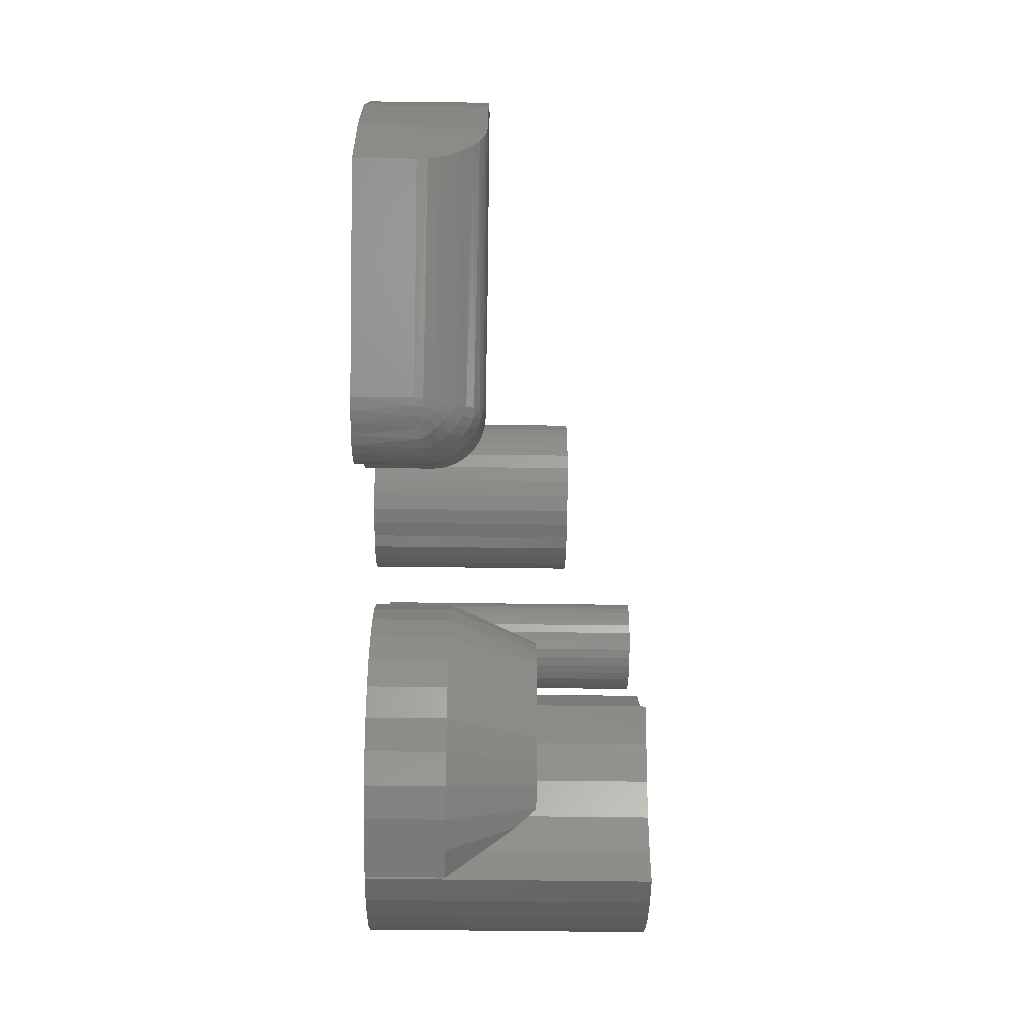
<metadata>
{"format":"stl","ext":"stl","renderer":"f3d","projection":"perspective","resolution":1024,"background":"white","views":[{"elev":-56.4,"azim":-90.8,"up":"+Y"}]}
</metadata>
<code>
# stl→obj: 396 verts, 776 faces
v -0.3812 -0.06532 0.1797
v -0.4022 -0.1412 0.1788
v -0.3668 -0.07074 0.1782
v -0.3369 -0.0001057 0.1797
v -0.3133 -0.1009 0.1168
v -0.3172 -0.09869 0.1315
v -0.343 -0.1614 0.1258
v -0.3475 -0.1598 0.1372
v -0.3235 -0.09515 0.145
v -0.3536 -0.1577 0.1477
v -0.3423 -0.08457 0.1665
v -0.3541 -0.07794 0.1737
v -0.3801 -0.1487 0.1714
v -0.3909 -0.145 0.176
v -0.4133 -0.1374 0.1797
v -0.2752 -0.04569 0.1168
v -0.2295 0.002792 0.1253
v -0.2786 -0.04283 0.1315
v -0.2331 0.005833 0.1367
v -0.2841 -0.0382 0.145
v -0.238 0.01007 0.1472
v -0.3006 -0.02435 0.1665
v -0.2582 0.02936 0.1711
v -0.311 -0.01568 0.1737
v -0.266 0.0377 0.1758
v -0.3222 -0.006267 0.1782
v -0.2817 0.05617 0.1797
v -0.2739 0.04669 0.1787
v -0.3393 -0.1626 0.1016
v -0.312 -0.1016 0.1016
v -0.3403 -0.1623 0.1138
v -0.3612 -0.1552 0.157
v -0.332 -0.09038 0.1568
v -0.3701 -0.1521 0.165
v -0.274 -0.04665 0.1016
v -0.2266 0.0004112 0.1016
v -0.2273 0.0009764 0.1132
v -0.2916 -0.03196 0.1568
v -0.244 0.01547 0.1566
v -0.2508 0.02193 0.1646
v -0.3536 0.2169 0.1797
v -0.7272 0.1839 0.1797
v -0.3386 0.1596 0.1797
v -0.7491 0.05305 0.1797
v -0.4143 -0.1403 0.1797
v -0.3144 0.1055 0.1797
v -0.683 0.3091 0.1797
v -0.3588 0.2759 0.1797
v -0.6178 0.4247 0.1797
v -0.312 -0.1016 0
v -0.3393 -0.1626 0
v -0.274 -0.04665 0
v -0.2266 0.0004112 0
v -0.75 -0.05469 0.08594
v -0.75 -0.05469 0
v -0.475 -0.2135 0.08594
v -0.475 -0.2135 0
v -0.3588 0.2759 0
v -0.6804 0.3148 0
v -0.6178 0.4247 0
v -0.4039 -0.2229 0
v -0.4582 -0.2211 0
v -0.3867 -0.2165 0
v -0.4403 -0.2253 0
v -0.422 -0.2259 0
v -0.3469 -0.1793 0
v -0.3577 -0.1942 0
v -0.3711 -0.2068 0
v -0.3087 0.09548 0
v -0.7474 0.07176 0
v -0.336 0.1523 0
v -0.724 0.196 0
v -0.3529 0.2131 0
v -0.2718 0.04431 0
v -0.7501 -0.0533 0.1006
v -0.7503 -0.04914 0.1151
v -0.7507 -0.04248 0.1285
v -0.751 -0.03323 0.1413
v -0.7513 -0.022 0.1524
v -0.7515 -0.009325 0.1617
v -0.7514 0.005172 0.1694
v -0.751 0.02067 0.1751
v -0.7502 0.03672 0.1785
v -0.4497 -0.1929 0.1551
v -0.4413 -0.1818 0.1656
v -0.4324 -0.169 0.1733
v -0.4234 -0.155 0.1781
v -0.4729 -0.2139 0.09782
v -0.4695 -0.2126 0.1113
v -0.4641 -0.2086 0.1275
v -0.4574 -0.2019 0.1422
v -0.3694 -0.2054 0.1005
v -0.3839 -0.215 0.09921
v -0.3998 -0.2217 0.09746
v -0.4168 -0.2254 0.09532
v -0.4341 -0.2259 0.09286
v -0.4512 -0.2232 0.09016
v -0.3469 -0.1792 0.1016
v -0.3569 -0.1934 0.1013
v -0.4643 -0.2188 0.08792
v -0.4626 -0.2188 0.09924
v -0.4567 -0.2177 0.1148
v -0.4503 -0.2109 0.1347
v -0.4472 -0.2231 0.1038
v -0.4395 -0.2011 0.1517
v -0.4274 -0.1868 0.1657
v -0.4038 -0.2218 0.1105
v -0.4147 -0.1683 0.1751
v -0.3824 -0.2127 0.1138
v -0.3631 -0.198 0.1155
v -0.3482 -0.1785 0.1168
v -0.4013 -0.1478 0.1782
v -0.4254 -0.2252 0.106
v -0.434 -0.2227 0.1163
v -0.4424 -0.2179 0.126
v -0.4125 -0.2205 0.1225
v -0.4215 -0.2165 0.1337
v -0.4307 -0.2099 0.1435
v -0.3898 -0.2123 0.1271
v -0.3983 -0.2094 0.1394
v -0.4077 -0.204 0.1502
v -0.4175 -0.1964 0.1591
v -0.3683 -0.1975 0.1294
v -0.3753 -0.195 0.1422
v -0.3837 -0.1907 0.1535
v -0.3933 -0.1846 0.163
v -0.4038 -0.177 0.1703
v -0.3886 -0.1551 0.1737
v -0.377 -0.1619 0.1665
v -0.3667 -0.1678 0.1568
v -0.3583 -0.1726 0.145
v -0.352 -0.1762 0.1315
v 0.4689 0.2314 0.4453
v 0.4447 0.2325 0.4453
v 0.4208 0.2289 0.4453
v 0.4924 0.2257 0.4453
v 0.3981 0.2208 0.4453
v 0.5681 0.1652 0.4453
v 0.3593 0.1923 0.4453
v 0.3448 0.173 0.4453
v 0.35 -0.2073 0.4453
v 0.3566 -0.2684 0.4453
v 0.4063 -0.2638 0.4453
v 0.4542 -0.25 0.4453
v 0.4988 -0.2276 0.4453
v 0.5385 -0.1974 0.4453
v 0.5719 -0.1603 0.4453
v 0.3331 -0.1483 0.4453
v 0.3773 0.2084 0.4453
v 0.5339 0.2015 0.4453
v 0.5143 0.2156 0.4453
v 0.5951 0.1232 0.4453
v 0.3342 0.1513 0.4453
v 0.6137 0.07692 0.4453
v 0.3073 0.09479 0.4453
v 0.6235 0.028 0.4453
v 0.2711 0.04386 0.4453
v 0.6241 -0.02189 0.4453
v 0.2266 0 0.4453
v 0.2704 -0.04305 0.4453
v 0.6154 -0.07102 0.4453
v 0.3063 -0.09295 0.4453
v 0.5978 -0.1177 0.4453
v 0.4208 0.2289 0
v 0.4447 0.2325 0
v 0.4689 0.2314 0
v 0.4924 0.2257 0
v 0.3981 0.2208 0
v 0.3448 0.173 0
v 0.3593 0.1923 0
v 0.5681 0.1652 0
v 0.35 -0.2073 0
v 0.3331 -0.1483 0
v 0.5719 -0.1603 0
v 0.5385 -0.1974 0
v 0.4988 -0.2276 0
v 0.4542 -0.25 0
v 0.4063 -0.2638 0
v 0.3566 -0.2684 0
v 0.5143 0.2156 0
v 0.5339 0.2015 0
v 0.3773 0.2084 0
v 0.2704 -0.04305 0
v 0.2266 0 0
v 0.6241 -0.02189 0
v 0.2711 0.04386 0
v 0.6235 0.028 0
v 0.3073 0.09479 0
v 0.6137 0.07692 0
v 0.3342 0.1513 0
v 0.5951 0.1232 0
v 0.5978 -0.1177 0
v 0.3063 -0.09295 0
v 0.6154 -0.07102 0
v 0.2266 5.551e-17 0.125
v 0.2699 0.0426 0.125
v 0.2051 0.06468 0.2656
v 0.1675 0.03355 0.2656
v 0.237 0.1016 0.2656
v 0.3054 0.09199 0.125
v 0.2623 0.1434 0.2656
v 0.3319 0.1467 0.125
v 0.2803 0.1888 0.2656
v 0.3552 0.2656 0.125
v 0.3011 0.2111 0.2324
v 0.3487 0.2052 0.125
v 0.2051 -0.06468 0.2656
v 0.2699 -0.0426 0.125
v 0.3011 -0.2111 0.2324
v 0.3319 -0.1467 0.125
v 0.2803 -0.1888 0.2656
v 0.2623 -0.1434 0.2656
v 0.3487 -0.2052 0.125
v 0.3054 -0.09199 0.125
v 0.237 -0.1016 0.2656
v 0.3552 -0.2656 0.125
v 0.3552 0.2656 0
v 0.3487 0.2052 0
v 0.3319 0.1467 0
v 0.3054 0.09199 0
v 0.2699 0.0426 0
v 0.2699 -0.0426 0
v 0.3054 -0.09199 0
v 0.3319 -0.1467 0
v 0.3487 -0.2052 0
v 0.3552 -0.2656 0
v 0.3034 0.2605 0
v 0.2535 0.2454 0
v 0.1343 0.1476 0
v 0.1674 0.1878 0
v 0.2535 -0.2454 0
v 0.2076 -0.2209 0
v 0.3034 -0.2605 0
v 0.2076 0.2209 0
v 0.1674 -0.1878 0
v 0.1343 -0.1476 0
v 0.1098 -0.1017 0
v 0.09466 -0.05182 0
v 0.08956 3.253e-17 0
v 0.09466 0.05182 0
v 0.1098 0.1017 0
v 0.2471 0.172 0.2656
v 0.1529 -0.01862 0.2656
v 0.1597 -0.05523 0.2656
v 0.2175 -0.1494 0.2656
v 0.2471 -0.172 0.2656
v 0.1597 0.05523 0.2656
v 0.1529 0.01862 0.2656
v 0.1926 0.1217 0.2656
v 0.2175 0.1494 0.2656
v 0.1731 0.08998 0.2656
v 0.1731 -0.08998 0.2656
v 0.1926 -0.1217 0.2656
v 0.3034 -0.2605 0.125
v 0.2535 -0.2454 0.125
v 0.2076 -0.2209 0.125
v 0.1674 -0.1878 0.125
v 0.1343 -0.1476 0.125
v 0.1098 -0.1017 0.125
v 0.09466 -0.05182 0.125
v 0.08956 1.505e-16 0.125
v 0.09466 0.05182 0.125
v 0.1098 0.1017 0.125
v 0.1343 0.1476 0.125
v 0.1674 0.1878 0.125
v 0.2076 0.2209 0.125
v 0.2535 0.2454 0.125
v 0.3034 0.2605 0.125
v -0.02347 0.3907 0.3125
v 0.02331 0.3907 0.3125
v -8.224e-05 0.393 0.3125
v -0.04597 0.3839 0.3125
v 0.0458 0.3839 0.3125
v -0.0667 0.3728 0.3125
v 0.06653 0.3728 0.3125
v 0.06653 0.1734 0.3125
v -0.04597 0.1623 0.3125
v 0.0458 0.1623 0.3125
v -0.02347 0.1555 0.3125
v 0.02331 0.1555 0.3125
v -8.224e-05 0.1532 0.3125
v 0.0847 0.3579 0.3125
v -0.08487 0.3579 0.3125
v 0.09961 0.3397 0.3125
v -0.09978 0.3397 0.3125
v 0.1107 0.319 0.3125
v -0.1109 0.319 0.3125
v 0.1175 0.2965 0.3125
v -0.1177 0.2965 0.3125
v 0.1198 0.2731 0.3125
v -0.12 0.2731 0.3125
v 0.1175 0.2497 0.3125
v -0.1177 0.2497 0.3125
v 0.1107 0.2272 0.3125
v -0.1109 0.2272 0.3125
v 0.09961 0.2065 0.3125
v -0.09978 0.2065 0.3125
v 0.0847 0.1883 0.3125
v -0.08487 0.1883 0.3125
v -0.0667 0.1734 0.3125
v -8.224e-05 0.393 0
v 0.02331 0.3907 0
v -0.02347 0.3907 0
v -0.04597 0.3839 0
v 0.0458 0.3839 0
v -0.0667 0.3728 0
v 0.06653 0.3728 0
v 0.0458 0.1623 0
v -0.04597 0.1623 0
v 0.06653 0.1734 0
v -0.02347 0.1555 0
v 0.02331 0.1555 0
v -8.224e-05 0.1532 0
v -0.0667 0.1734 0
v -0.08487 0.1883 0
v 0.0847 0.1883 0
v -0.09978 0.2065 0
v 0.09961 0.2065 0
v -0.1109 0.2272 0
v 0.1107 0.2272 0
v -0.1177 0.2497 0
v 0.1175 0.2497 0
v -0.12 0.2731 0
v 0.1198 0.2731 0
v -0.1177 0.2965 0
v 0.1175 0.2965 0
v -0.1109 0.319 0
v 0.1107 0.319 0
v -0.09978 0.3397 0
v 0.09961 0.3397 0
v -0.08487 0.3579 0
v 0.0847 0.3579 0
v 0.4346 0.528 0.4453
v 0.4654 0.528 0.4453
v 0.45 0.5295 0.4453
v 0.4198 0.5235 0.4453
v 0.4802 0.5235 0.4453
v 0.4061 0.5162 0.4453
v 0.4939 0.5162 0.4453
v 0.3942 0.5064 0.4453
v 0.5058 0.5064 0.4453
v 0.5058 0.3948 0.4453
v 0.4061 0.3849 0.4453
v 0.4939 0.3849 0.4453
v 0.4198 0.3776 0.4453
v 0.4802 0.3776 0.4453
v 0.4346 0.3731 0.4453
v 0.4654 0.3731 0.4453
v 0.45 0.3716 0.4453
v 0.5156 0.4944 0.4453
v 0.3844 0.4944 0.4453
v 0.5229 0.4808 0.4453
v 0.3771 0.4808 0.4453
v 0.5274 0.466 0.4453
v 0.3726 0.466 0.4453
v 0.5289 0.4506 0.4453
v 0.3711 0.4506 0.4453
v 0.5274 0.4352 0.4453
v 0.3726 0.4352 0.4453
v 0.5229 0.4204 0.4453
v 0.3771 0.4204 0.4453
v 0.5156 0.4067 0.4453
v 0.3844 0.4067 0.4453
v 0.3942 0.3948 0.4453
v 0.45 0.5295 0
v 0.4654 0.528 0
v 0.4346 0.528 0
v 0.4198 0.5235 0
v 0.4802 0.5235 0
v 0.4061 0.5162 0
v 0.4939 0.5162 0
v 0.3942 0.5064 0
v 0.5058 0.5064 0
v 0.4939 0.3849 0
v 0.4061 0.3849 0
v 0.5058 0.3948 0
v 0.4198 0.3776 0
v 0.4802 0.3776 0
v 0.4346 0.3731 0
v 0.4654 0.3731 0
v 0.45 0.3716 0
v 0.3942 0.3948 0
v 0.3844 0.4067 0
v 0.5156 0.4067 0
v 0.3771 0.4204 0
v 0.5229 0.4204 0
v 0.3726 0.4352 0
v 0.5274 0.4352 0
v 0.3711 0.4506 0
v 0.5289 0.4506 0
v 0.3726 0.466 0
v 0.5274 0.466 0
v 0.3771 0.4808 0
v 0.5229 0.4808 0
v 0.3844 0.4944 0
v 0.5156 0.4944 0
f 1 2 3
f 1 3 4
f 5 6 7
f 8 7 6
f 6 9 8
f 8 9 10
f 11 12 13
f 14 13 12
f 12 3 14
f 14 3 2
f 15 2 1
f 16 17 18
f 19 18 17
f 20 18 19
f 19 21 20
f 22 23 24
f 23 25 24
f 26 24 25
f 27 4 28
f 28 4 26
f 28 26 25
f 29 30 31
f 31 30 5
f 31 5 7
f 10 9 32
f 32 9 33
f 32 33 34
f 34 33 11
f 34 11 13
f 35 36 16
f 16 36 37
f 16 37 17
f 20 21 38
f 38 21 39
f 38 39 22
f 22 39 40
f 22 40 23
f 30 35 5
f 5 35 16
f 5 16 6
f 6 16 18
f 6 18 9
f 9 18 20
f 9 20 33
f 33 20 38
f 33 38 11
f 11 38 22
f 11 22 12
f 12 22 24
f 12 24 3
f 3 24 26
f 3 26 4
f 41 42 43
f 44 45 15
f 44 15 1
f 44 1 4
f 44 4 27
f 44 27 46
f 44 46 43
f 44 43 42
f 42 41 47
f 47 41 48
f 47 48 49
f 50 29 51
f 29 50 30
f 30 50 52
f 30 52 35
f 35 52 53
f 35 53 36
f 54 55 56
f 56 55 57
f 58 59 60
f 61 62 63
f 64 62 61
f 65 64 61
f 57 55 52
f 57 52 50
f 57 50 51
f 57 51 66
f 57 66 67
f 57 67 68
f 57 68 63
f 57 63 62
f 69 70 71
f 71 70 72
f 71 72 73
f 73 72 59
f 73 59 58
f 69 74 70
f 70 74 55
f 74 53 55
f 55 53 52
f 70 55 54
f 70 54 75
f 70 75 76
f 70 76 77
f 70 77 78
f 70 78 79
f 70 79 80
f 70 80 81
f 70 81 82
f 70 82 83
f 70 83 44
f 70 44 42
f 70 42 72
f 72 42 59
f 59 42 47
f 59 47 60
f 60 47 49
f 84 85 80
f 81 80 85
f 85 86 81
f 81 86 82
f 82 86 87
f 54 56 75
f 75 56 88
f 75 88 76
f 76 88 89
f 76 89 77
f 77 89 90
f 77 90 78
f 78 90 91
f 78 91 79
f 79 91 84
f 79 84 80
f 45 44 87
f 87 44 83
f 87 83 82
f 67 92 68
f 68 92 93
f 68 93 63
f 63 93 94
f 63 94 61
f 61 94 95
f 61 95 65
f 65 95 96
f 65 96 64
f 64 96 97
f 64 97 62
f 51 29 66
f 66 29 98
f 66 98 67
f 67 98 99
f 67 99 92
f 56 57 100
f 100 57 62
f 100 62 97
f 101 102 89
f 88 101 89
f 100 97 101
f 102 103 90
f 89 102 90
f 97 96 104
f 105 106 85
f 84 105 85
f 94 93 107
f 107 95 94
f 106 108 86
f 85 106 86
f 93 92 109
f 107 93 109
f 86 108 87
f 92 99 110
f 109 92 110
f 99 111 110
f 111 99 98
f 87 112 45
f 100 88 56
f 101 88 100
f 97 104 101
f 102 101 104
f 96 113 104
f 96 95 113
f 114 104 113
f 102 104 114
f 114 115 102
f 102 115 103
f 91 90 103
f 95 107 113
f 113 107 116
f 116 114 113
f 114 116 117
f 117 115 114
f 118 115 117
f 103 115 118
f 105 103 118
f 91 103 105
f 84 91 105
f 107 109 119
f 119 116 107
f 116 119 120
f 120 117 116
f 121 117 120
f 118 117 121
f 122 118 121
f 105 118 122
f 106 105 122
f 109 110 123
f 123 119 109
f 119 123 124
f 124 120 119
f 120 124 125
f 125 121 120
f 126 121 125
f 122 121 126
f 127 122 126
f 106 122 127
f 108 106 127
f 87 108 112
f 112 108 127
f 112 127 128
f 128 127 126
f 128 126 129
f 129 126 125
f 129 125 130
f 130 125 124
f 130 124 131
f 131 124 123
f 131 123 132
f 132 123 110
f 132 110 111
f 45 2 15
f 45 112 2
f 98 31 111
f 98 29 31
f 14 2 112
f 112 128 14
f 14 128 13
f 13 128 129
f 13 129 34
f 32 34 129
f 129 130 32
f 10 32 130
f 130 131 10
f 8 10 131
f 131 132 8
f 8 132 7
f 7 132 111
f 7 111 31
f 17 37 36
f 74 69 27
f 74 27 28
f 74 28 25
f 74 25 23
f 74 23 40
f 74 40 39
f 74 39 21
f 74 21 19
f 74 19 17
f 74 17 36
f 74 36 53
f 27 69 46
f 46 69 71
f 46 71 43
f 43 71 73
f 43 73 41
f 41 73 58
f 41 58 48
f 48 58 49
f 49 58 60
f 133 134 135
f 133 135 136
f 136 135 137
f 138 139 140
f 141 142 143
f 141 143 144
f 141 144 145
f 141 145 146
f 141 146 147
f 141 147 148
f 139 138 149
f 149 138 150
f 149 150 137
f 137 150 151
f 137 151 136
f 138 140 152
f 152 140 153
f 152 153 154
f 154 153 155
f 154 155 156
f 156 155 157
f 156 157 158
f 158 157 159
f 158 159 160
f 158 160 161
f 161 160 162
f 161 162 163
f 163 162 148
f 163 148 147
f 164 165 166
f 167 164 166
f 168 164 167
f 169 170 171
f 172 173 174
f 172 174 175
f 172 175 176
f 172 176 177
f 172 177 178
f 172 178 179
f 167 180 168
f 168 180 181
f 168 181 182
f 182 181 171
f 182 171 170
f 183 184 185
f 185 184 186
f 185 186 187
f 187 186 188
f 187 188 189
f 189 188 190
f 189 190 191
f 191 190 169
f 191 169 171
f 174 173 192
f 192 173 193
f 192 193 194
f 194 193 183
f 194 183 185
f 195 186 184
f 188 153 190
f 153 188 155
f 155 188 186
f 155 186 157
f 157 186 195
f 157 195 159
f 181 150 171
f 171 150 138
f 171 138 191
f 191 138 152
f 191 152 189
f 189 152 154
f 189 154 187
f 187 154 156
f 187 156 185
f 185 156 158
f 185 158 194
f 194 158 161
f 194 161 192
f 192 161 163
f 192 163 174
f 174 163 147
f 174 147 175
f 175 147 146
f 175 146 176
f 176 146 145
f 176 145 177
f 177 145 144
f 177 144 178
f 178 144 143
f 178 143 179
f 179 143 142
f 190 153 169
f 169 153 140
f 169 140 170
f 170 140 139
f 170 139 182
f 182 139 149
f 182 149 168
f 168 149 137
f 168 137 164
f 164 137 135
f 164 135 165
f 165 135 134
f 165 134 166
f 166 134 133
f 166 133 167
f 167 133 136
f 167 136 180
f 180 136 151
f 180 151 181
f 181 151 150
f 196 197 195
f 197 198 195
f 199 197 196
f 200 201 199
f 199 196 200
f 201 202 203
f 201 200 202
f 204 205 206
f 206 205 203
f 206 203 202
f 198 207 195
f 207 208 195
f 209 210 211
f 210 212 211
f 209 213 210
f 210 214 212
f 214 208 215
f 212 214 215
f 215 208 207
f 213 209 216
f 217 204 218
f 218 204 206
f 218 206 219
f 219 206 202
f 219 202 220
f 220 202 200
f 220 200 221
f 221 200 196
f 221 196 184
f 184 196 195
f 184 195 222
f 222 195 208
f 222 208 223
f 223 208 214
f 223 214 224
f 224 214 210
f 224 210 225
f 225 210 213
f 225 213 226
f 226 213 216
f 218 227 217
f 228 227 218
f 229 230 219
f 231 232 225
f 233 231 225
f 233 225 226
f 228 218 234
f 234 218 219
f 234 219 230
f 232 235 225
f 225 235 236
f 225 236 224
f 224 236 237
f 224 237 223
f 223 237 238
f 223 238 222
f 222 238 239
f 222 239 184
f 184 239 240
f 184 240 221
f 221 240 241
f 221 241 220
f 220 241 229
f 220 229 219
f 195 160 159
f 193 160 183
f 183 160 195
f 183 195 184
f 160 193 162
f 162 193 173
f 162 173 148
f 148 173 172
f 148 172 141
f 141 172 179
f 141 179 142
f 203 242 201
f 207 243 244
f 212 245 246
f 211 212 246
f 198 197 247
f 198 247 248
f 198 248 243
f 198 243 207
f 249 199 250
f 250 199 201
f 250 201 242
f 247 197 251
f 251 197 199
f 251 199 249
f 207 244 215
f 215 244 252
f 215 252 212
f 212 252 253
f 212 253 245
f 226 216 233
f 233 216 254
f 233 254 231
f 231 254 255
f 231 255 232
f 232 255 256
f 232 256 235
f 235 256 257
f 235 257 236
f 236 257 258
f 236 258 237
f 237 258 259
f 237 259 238
f 238 259 260
f 238 260 239
f 239 260 261
f 239 261 240
f 240 261 262
f 240 262 241
f 241 262 263
f 241 263 229
f 229 263 264
f 229 264 230
f 230 264 265
f 230 265 234
f 234 265 266
f 234 266 228
f 228 266 267
f 228 267 227
f 227 267 268
f 227 268 217
f 217 268 204
f 268 205 204
f 266 265 250
f 265 264 249
f 250 265 249
f 264 263 251
f 249 264 251
f 263 262 247
f 251 263 247
f 262 261 248
f 247 262 248
f 244 243 260
f 243 261 260
f 248 261 243
f 252 244 259
f 244 260 259
f 258 253 252
f 252 259 258
f 257 245 253
f 253 258 257
f 256 246 245
f 245 257 256
f 209 254 216
f 209 255 254
f 250 242 266
f 266 242 203
f 266 203 267
f 267 203 205
f 267 205 268
f 209 211 255
f 255 211 246
f 255 246 256
f 269 270 271
f 270 269 272
f 270 272 273
f 273 272 274
f 273 274 275
f 276 277 278
f 278 277 279
f 278 279 280
f 280 279 281
f 275 274 282
f 282 274 283
f 282 283 284
f 284 283 285
f 284 285 286
f 286 285 287
f 286 287 288
f 288 287 289
f 288 289 290
f 290 289 291
f 290 291 292
f 292 291 293
f 292 293 294
f 294 293 295
f 294 295 296
f 296 295 297
f 296 297 298
f 298 297 299
f 298 299 276
f 276 299 300
f 276 300 277
f 301 302 303
f 304 303 302
f 305 304 302
f 306 304 305
f 307 306 305
f 308 309 310
f 311 309 308
f 312 311 308
f 313 311 312
f 309 314 310
f 310 314 315
f 310 315 316
f 316 315 317
f 316 317 318
f 318 317 319
f 318 319 320
f 320 319 321
f 320 321 322
f 322 321 323
f 322 323 324
f 324 323 325
f 324 325 326
f 326 325 327
f 326 327 328
f 328 327 329
f 328 329 330
f 330 329 331
f 330 331 332
f 332 331 306
f 332 306 307
f 324 290 322
f 322 290 292
f 322 292 320
f 320 292 294
f 320 294 318
f 318 294 296
f 318 296 316
f 316 296 298
f 316 298 310
f 310 298 276
f 310 276 308
f 308 276 278
f 308 278 312
f 312 278 280
f 312 280 313
f 313 280 281
f 313 281 311
f 311 281 279
f 311 279 309
f 309 279 277
f 309 277 314
f 314 277 300
f 314 300 315
f 315 300 299
f 315 299 317
f 317 299 297
f 317 297 319
f 319 297 295
f 319 295 321
f 321 295 293
f 321 293 323
f 323 293 291
f 323 291 325
f 325 291 289
f 325 289 327
f 327 289 287
f 327 287 329
f 329 287 285
f 329 285 331
f 331 285 283
f 331 283 306
f 306 283 274
f 306 274 304
f 304 274 272
f 304 272 303
f 303 272 269
f 303 269 301
f 301 269 271
f 301 271 302
f 302 271 270
f 302 270 305
f 305 270 273
f 305 273 307
f 307 273 275
f 307 275 332
f 332 275 282
f 332 282 330
f 330 282 284
f 330 284 328
f 328 284 286
f 328 286 326
f 326 286 288
f 326 288 324
f 324 288 290
f 333 334 335
f 334 333 336
f 334 336 337
f 337 336 338
f 337 338 339
f 339 338 340
f 339 340 341
f 342 343 344
f 344 343 345
f 344 345 346
f 346 345 347
f 346 347 348
f 348 347 349
f 341 340 350
f 350 340 351
f 350 351 352
f 352 351 353
f 352 353 354
f 354 353 355
f 354 355 356
f 356 355 357
f 356 357 358
f 358 357 359
f 358 359 360
f 360 359 361
f 360 361 362
f 362 361 363
f 362 363 342
f 342 363 364
f 342 364 343
f 365 366 367
f 368 367 366
f 369 368 366
f 370 368 369
f 371 370 369
f 372 370 371
f 373 372 371
f 374 375 376
f 377 375 374
f 378 377 374
f 379 377 378
f 380 379 378
f 381 379 380
f 375 382 376
f 376 382 383
f 376 383 384
f 384 383 385
f 384 385 386
f 386 385 387
f 386 387 388
f 388 387 389
f 388 389 390
f 390 389 391
f 390 391 392
f 392 391 393
f 392 393 394
f 394 393 395
f 394 395 396
f 396 395 372
f 396 372 373
f 390 356 388
f 388 356 358
f 388 358 386
f 386 358 360
f 386 360 384
f 384 360 362
f 384 362 376
f 376 362 342
f 376 342 374
f 374 342 344
f 374 344 378
f 378 344 346
f 378 346 380
f 380 346 348
f 380 348 381
f 381 348 349
f 381 349 379
f 379 349 347
f 379 347 377
f 377 347 345
f 377 345 375
f 375 345 343
f 375 343 382
f 382 343 364
f 382 364 383
f 383 364 363
f 383 363 385
f 385 363 361
f 385 361 387
f 387 361 359
f 387 359 389
f 389 359 357
f 389 357 391
f 391 357 355
f 391 355 393
f 393 355 353
f 393 353 395
f 395 353 351
f 395 351 372
f 372 351 340
f 372 340 370
f 370 340 338
f 370 338 368
f 368 338 336
f 368 336 367
f 367 336 333
f 367 333 365
f 365 333 335
f 365 335 366
f 366 335 334
f 366 334 369
f 369 334 337
f 369 337 371
f 371 337 339
f 371 339 373
f 373 339 341
f 373 341 396
f 396 341 350
f 396 350 394
f 394 350 352
f 394 352 392
f 392 352 354
f 392 354 390
f 390 354 356

</code>
